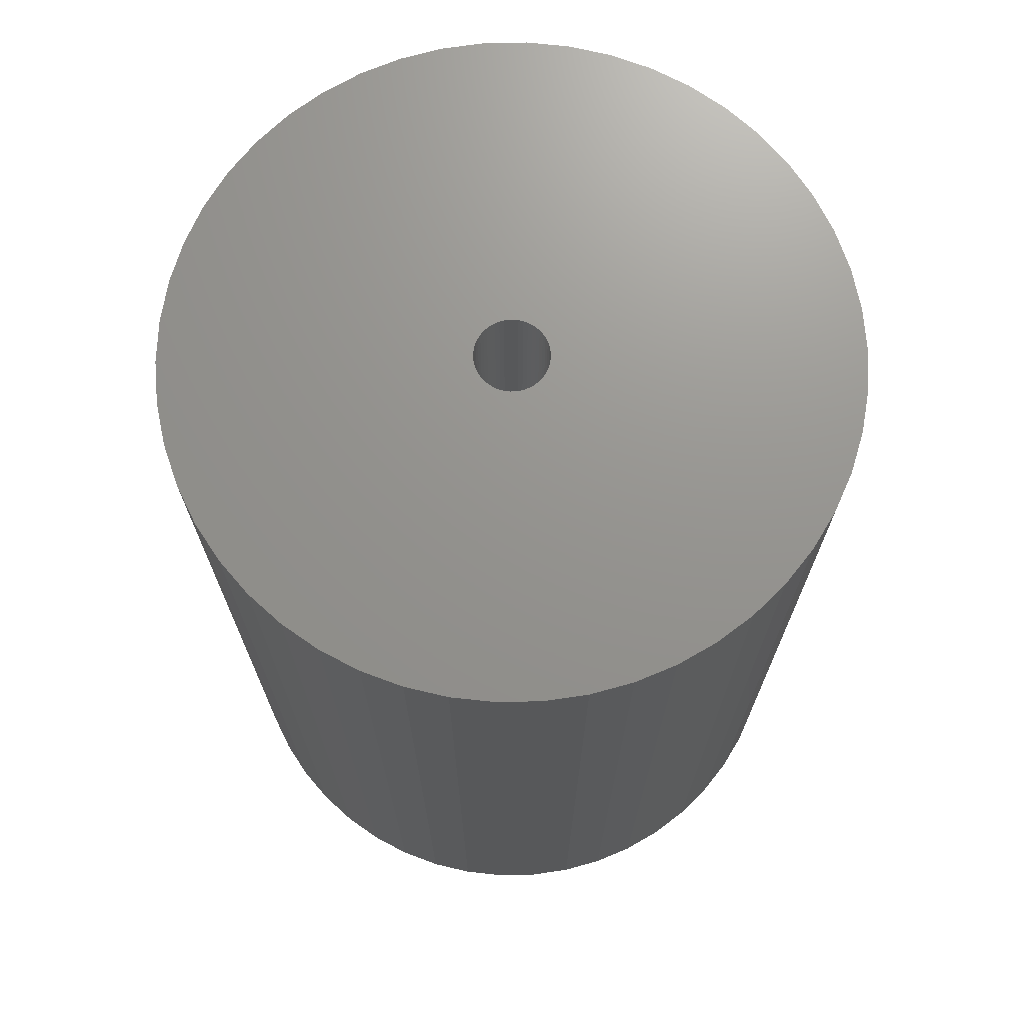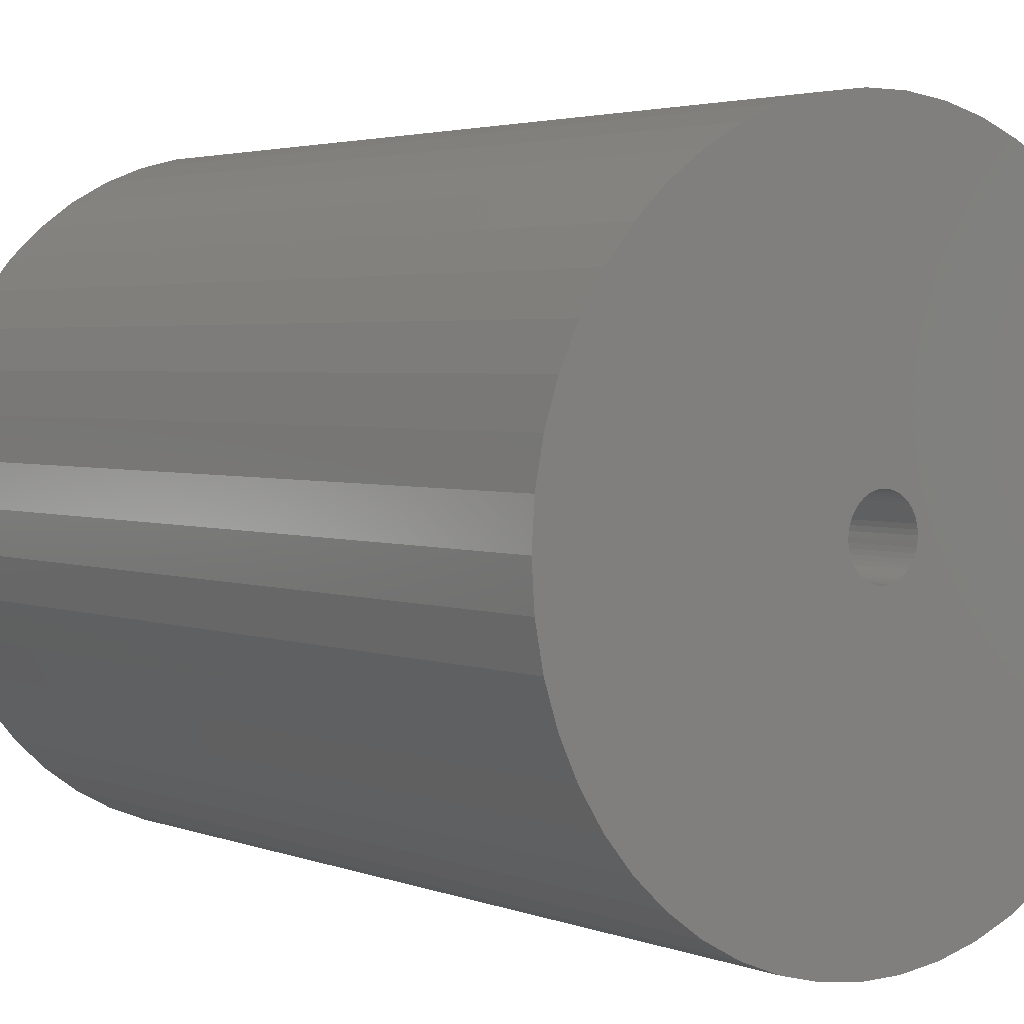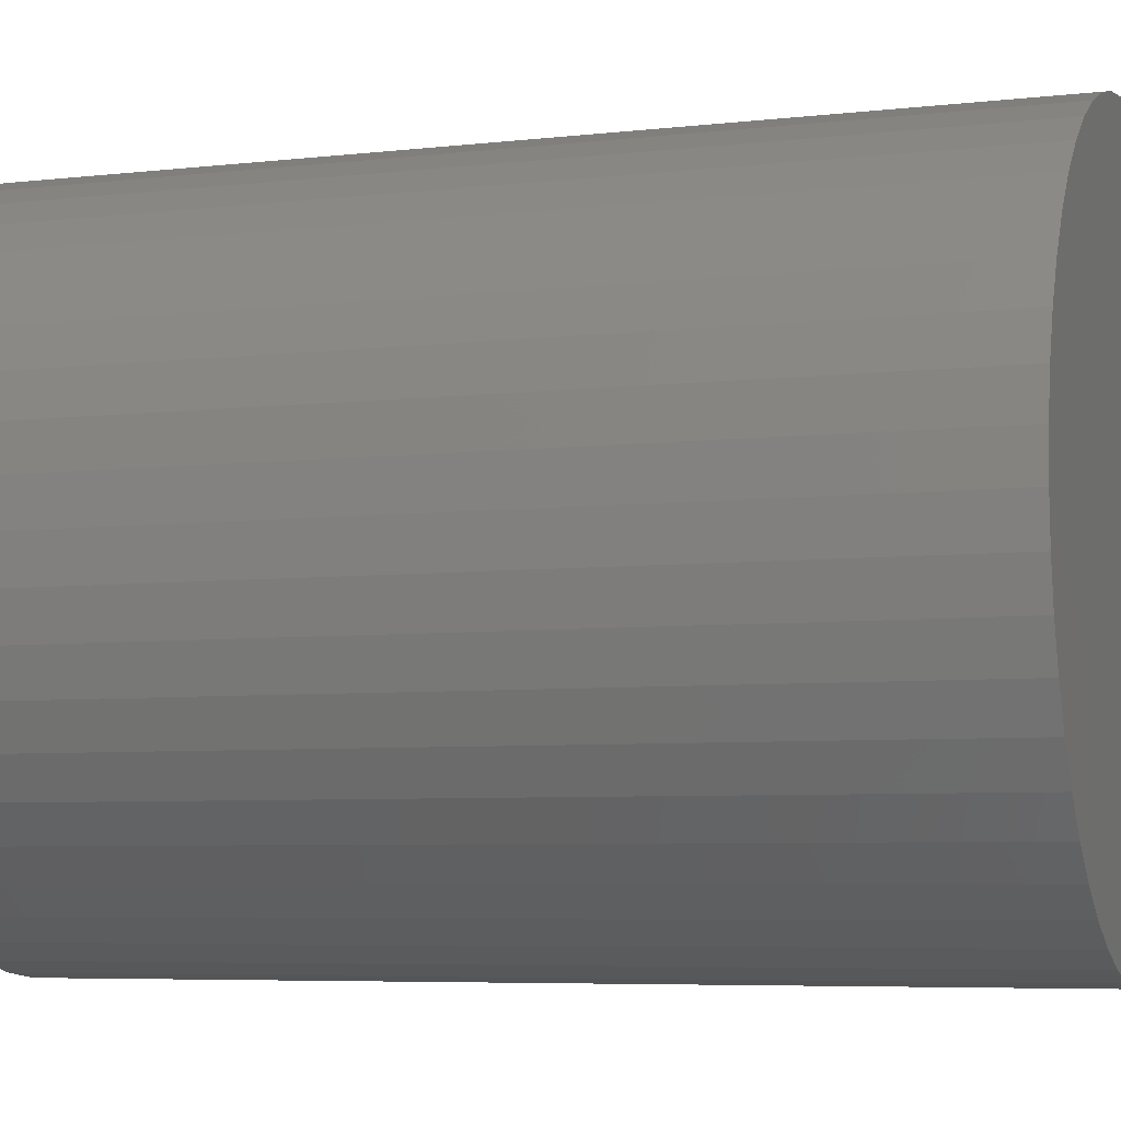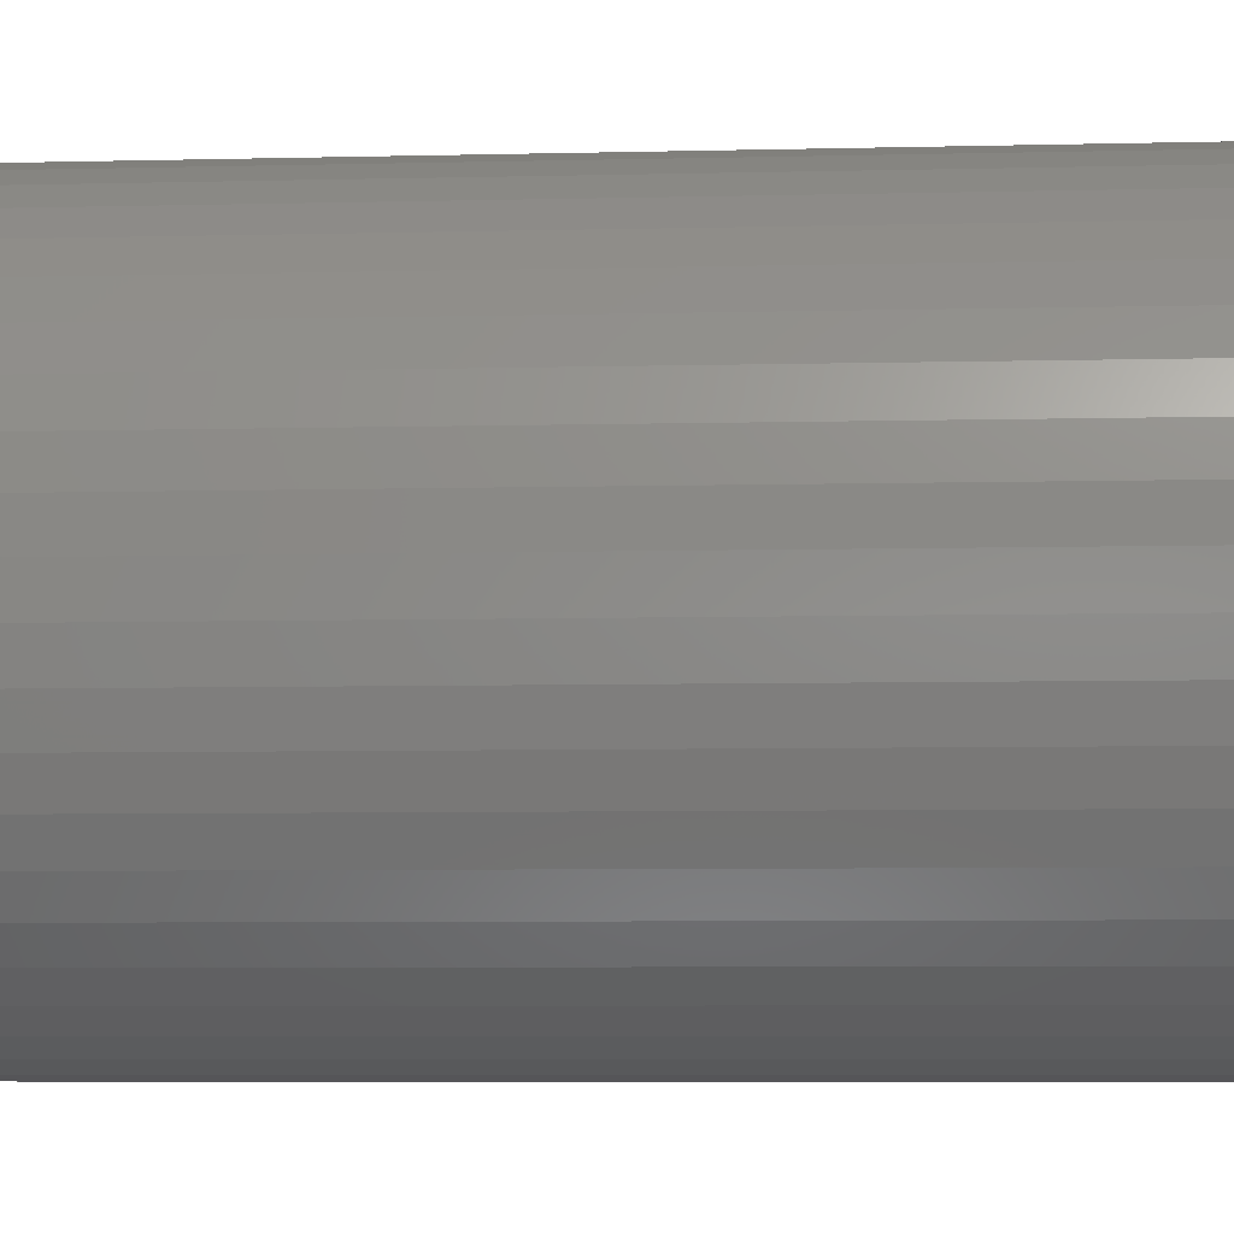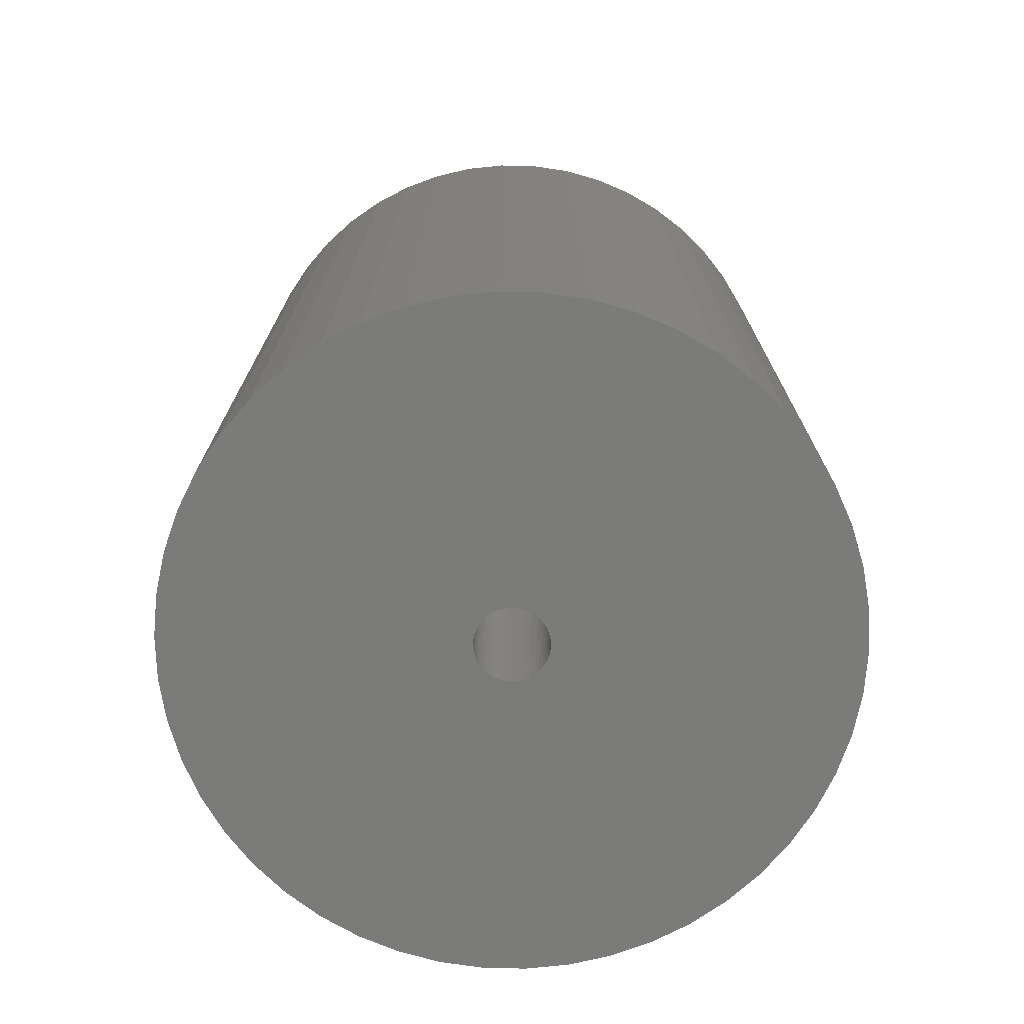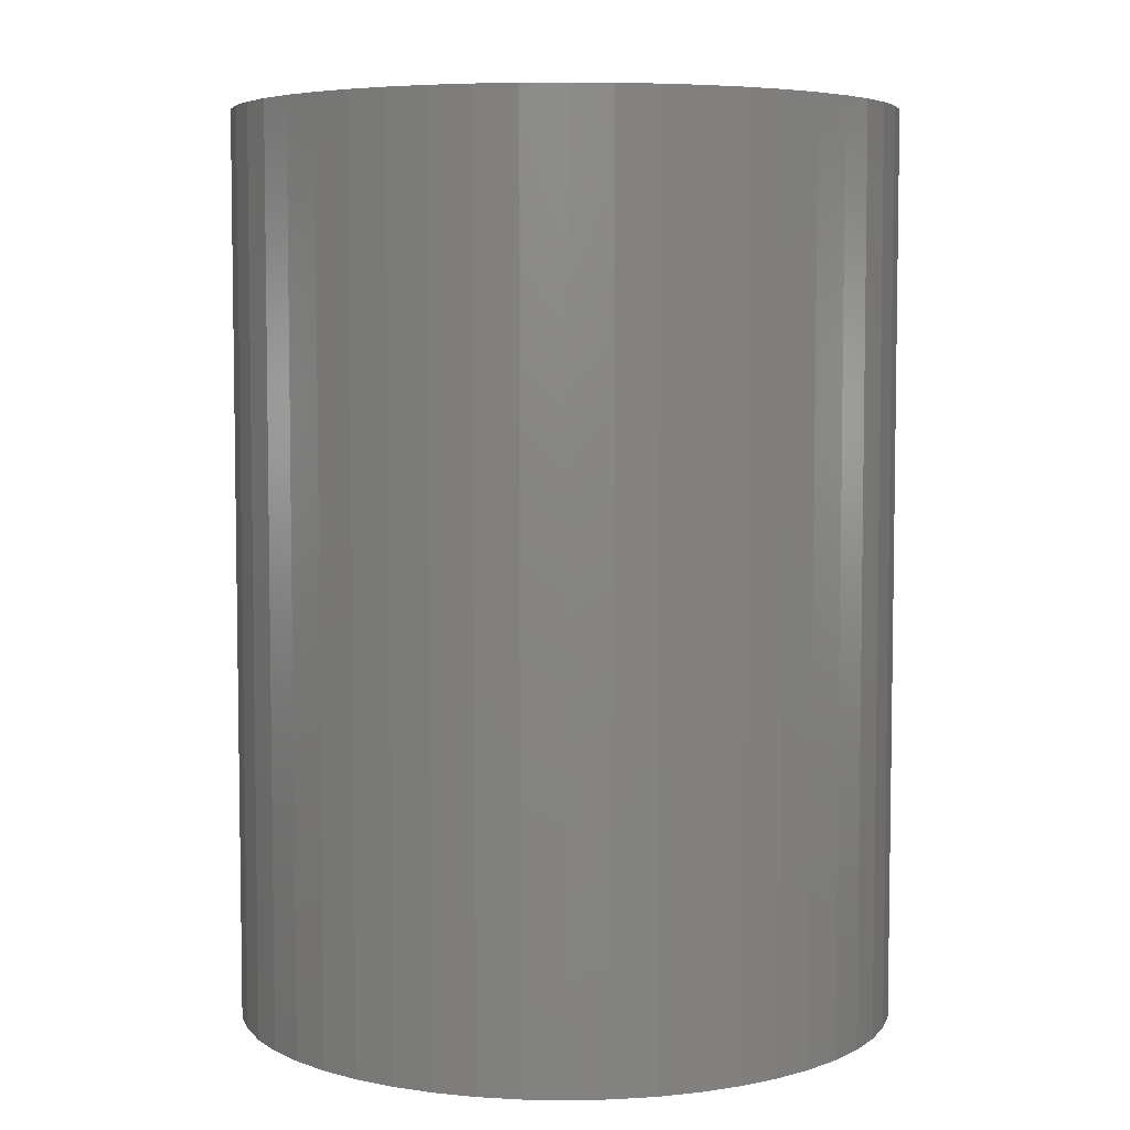
<metadata>
{"format":"stl","ext":"stl","renderer":"f3d","projection":"perspective","resolution":1024,"background":"white","views":[{"elev":71.2,"azim":135.7,"up":"+Z"},{"elev":3.0,"azim":-37.6,"up":"+Y"},{"elev":-5.9,"azim":-70.5,"up":"+Y"},{"elev":-7.1,"azim":93.9,"up":"+Y"},{"elev":-74.2,"azim":142.7,"up":"+Z"},{"elev":5.6,"azim":132.9,"up":"+Z"}]}
</metadata>
<code>
# stl→obj: 200 verts, 400 faces
v 16.5 0 22.5
v 16.37 2.068 -22.5
v 16.37 2.068 22.5
v 16.5 0 -22.5
v -16.5 0 -22.5
v -16.37 2.068 22.5
v -16.37 2.068 -22.5
v -16.5 0 22.5
v 1.036 16.47 -22.5
v -1.036 16.47 22.5
v 1.036 16.47 22.5
v -1.036 16.47 -22.5
v -1.036 -16.47 -22.5
v 1.036 -16.47 22.5
v -1.036 -16.47 22.5
v 1.036 -16.47 -22.5
v 12.03 11.29 -22.5
v 10.52 12.71 22.5
v 12.03 11.29 22.5
v 10.52 12.71 -22.5
v -10.52 12.71 -22.5
v -12.03 11.29 22.5
v -10.52 12.71 22.5
v -12.03 11.29 -22.5
v -5.099 15.69 -22.5
v -7.025 14.93 22.5
v -5.099 15.69 22.5
v -7.025 14.93 -22.5
v 15.34 6.074 22.5
v 14.46 7.949 -22.5
v 14.46 7.949 22.5
v 15.34 6.074 -22.5
v 15.98 4.103 -22.5
v 15.98 4.103 22.5
v 7.025 14.93 -22.5
v 5.099 15.69 22.5
v 7.025 14.93 22.5
v 5.099 15.69 -22.5
v 8.841 13.93 -22.5
v 8.841 13.93 22.5
v -15.34 6.074 -22.5
v -14.46 7.949 22.5
v -14.46 7.949 -22.5
v -15.34 6.074 22.5
v -15.98 4.103 -22.5
v -15.98 4.103 22.5
v -8.841 13.93 22.5
v -8.841 13.93 -22.5
v -3.092 16.21 -22.5
v -3.092 16.21 22.5
v 5.099 -15.69 -22.5
v 7.025 -14.93 22.5
v 5.099 -15.69 22.5
v 7.025 -14.93 -22.5
v 13.35 9.698 22.5
v 13.35 9.698 -22.5
v 3.092 16.21 22.5
v 3.092 16.21 -22.5
v -13.35 9.698 22.5
v -13.35 9.698 -22.5
v 1.8 0 22.5
v 1.786 0.2256 22.5
v 16.37 -2.068 22.5
v 1.743 0.4476 22.5
v 1.786 -0.2256 22.5
v 1.674 0.6626 22.5
v 15.98 -4.103 22.5
v 1.577 0.8672 22.5
v 1.743 -0.4476 22.5
v 1.456 1.058 22.5
v 15.34 -6.074 22.5
v 1.312 1.232 22.5
v 1.674 -0.6626 22.5
v 1.147 1.387 22.5
v 14.46 -7.949 22.5
v 0.9645 1.52 22.5
v 1.577 -0.8672 22.5
v 0.7664 1.629 22.5
v 13.35 -9.698 22.5
v 0.5562 1.712 22.5
v 1.456 -1.058 22.5
v 12.03 -11.29 22.5
v 0.3373 1.768 22.5
v 0.113 1.796 22.5
v -0.113 1.796 22.5
v -0.3373 1.768 22.5
v -0.5562 1.712 22.5
v -0.7664 1.629 22.5
v -0.9645 1.52 22.5
v -1.147 1.387 22.5
v -1.312 1.232 22.5
v -1.456 1.058 22.5
v 1.312 -1.232 22.5
v 10.52 -12.71 22.5
v 1.147 -1.387 22.5
v 8.841 -13.93 22.5
v 0.9645 -1.52 22.5
v 0.7664 -1.629 22.5
v 0.5562 -1.712 22.5
v 3.092 -16.21 22.5
v 0.3373 -1.768 22.5
v 0.113 -1.796 22.5
v -0.113 -1.796 22.5
v -0.3373 -1.768 22.5
v -3.092 -16.21 22.5
v -0.5562 -1.712 22.5
v -5.099 -15.69 22.5
v -0.7664 -1.629 22.5
v -7.025 -14.93 22.5
v -0.9645 -1.52 22.5
v -8.841 -13.93 22.5
v -1.147 -1.387 22.5
v -10.52 -12.71 22.5
v -1.312 -1.232 22.5
v -12.03 -11.29 22.5
v -1.456 -1.058 22.5
v -13.35 -9.698 22.5
v -1.577 -0.8672 22.5
v -14.46 -7.949 22.5
v -1.674 -0.6626 22.5
v -15.34 -6.074 22.5
v -1.743 -0.4476 22.5
v -15.98 -4.103 22.5
v -1.786 -0.2256 22.5
v -16.37 -2.068 22.5
v -1.8 0 22.5
v -1.577 0.8672 22.5
v -1.674 0.6626 22.5
v -1.743 0.4476 22.5
v -1.786 0.2256 22.5
v 16.37 -2.068 -22.5
v 15.98 -4.103 -22.5
v -12.03 -11.29 -22.5
v -10.52 -12.71 -22.5
v -14.46 -7.949 -22.5
v -15.34 -6.074 -22.5
v -13.35 -9.698 -22.5
v 1.8 0 -22.5
v 1.786 -0.2256 -22.5
v 1.743 -0.4476 -22.5
v 15.34 -6.074 -22.5
v 1.786 0.2256 -22.5
v 1.674 -0.6626 -22.5
v 14.46 -7.949 -22.5
v 1.577 -0.8672 -22.5
v 13.35 -9.698 -22.5
v 1.743 0.4476 -22.5
v 1.456 -1.058 -22.5
v 12.03 -11.29 -22.5
v 1.312 -1.232 -22.5
v 10.52 -12.71 -22.5
v 1.674 0.6626 -22.5
v 1.147 -1.387 -22.5
v 8.841 -13.93 -22.5
v 0.9645 -1.52 -22.5
v 1.577 0.8672 -22.5
v 0.7664 -1.629 -22.5
v 0.5562 -1.712 -22.5
v 3.092 -16.21 -22.5
v 1.456 1.058 -22.5
v 0.3373 -1.768 -22.5
v 0.113 -1.796 -22.5
v -0.113 -1.796 -22.5
v -0.3373 -1.768 -22.5
v -3.092 -16.21 -22.5
v -0.5562 -1.712 -22.5
v -5.099 -15.69 -22.5
v -0.7664 -1.629 -22.5
v -7.025 -14.93 -22.5
v -0.9645 -1.52 -22.5
v -8.841 -13.93 -22.5
v -1.147 -1.387 -22.5
v -1.312 -1.232 -22.5
v -1.456 -1.058 -22.5
v 1.312 1.232 -22.5
v 1.147 1.387 -22.5
v 0.9645 1.52 -22.5
v 0.7664 1.629 -22.5
v 0.5562 1.712 -22.5
v 0.3373 1.768 -22.5
v 0.113 1.796 -22.5
v -0.113 1.796 -22.5
v -0.3373 1.768 -22.5
v -0.5562 1.712 -22.5
v -0.7664 1.629 -22.5
v -0.9645 1.52 -22.5
v -1.147 1.387 -22.5
v -1.312 1.232 -22.5
v -1.456 1.058 -22.5
v -1.577 0.8672 -22.5
v -1.674 0.6626 -22.5
v -1.743 0.4476 -22.5
v -1.786 0.2256 -22.5
v -1.8 0 -22.5
v -1.577 -0.8672 -22.5
v -1.674 -0.6626 -22.5
v -1.743 -0.4476 -22.5
v -15.98 -4.103 -22.5
v -1.786 -0.2256 -22.5
v -16.37 -2.068 -22.5
f 1 2 3
f 2 1 4
f 5 6 7
f 6 5 8
f 9 10 11
f 10 9 12
f 13 14 15
f 14 13 16
f 17 18 19
f 18 17 20
f 21 22 23
f 22 21 24
f 25 26 27
f 26 25 28
f 29 30 31
f 30 29 32
f 3 33 34
f 33 3 2
f 35 36 37
f 36 35 38
f 39 37 40
f 37 39 35
f 41 42 43
f 42 41 44
f 45 44 41
f 44 45 46
f 28 47 26
f 47 28 48
f 49 27 50
f 27 49 25
f 51 52 53
f 52 51 54
f 34 32 29
f 32 34 33
f 55 17 19
f 17 55 56
f 31 56 55
f 56 31 30
f 38 57 36
f 57 38 58
f 58 11 57
f 11 58 9
f 20 40 18
f 40 20 39
f 43 59 60
f 59 43 42
f 60 22 24
f 22 60 59
f 7 46 45
f 46 7 6
f 61 1 3
f 62 3 34
f 1 61 63
f 64 34 29
f 65 63 61
f 66 29 31
f 63 65 67
f 68 31 55
f 69 67 65
f 70 55 19
f 67 69 71
f 72 19 18
f 73 71 69
f 74 18 40
f 71 73 75
f 76 40 37
f 77 75 73
f 78 37 36
f 75 77 79
f 80 36 57
f 81 79 77
f 79 81 82
f 3 62 61
f 34 64 62
f 29 66 64
f 31 68 66
f 55 70 68
f 19 72 70
f 18 74 72
f 83 57 11
f 40 76 74
f 37 78 76
f 36 80 78
f 57 83 80
f 11 84 83
f 11 85 84
f 10 85 11
f 85 10 86
f 50 86 10
f 86 50 87
f 27 87 50
f 87 27 88
f 26 88 27
f 88 26 89
f 47 89 26
f 89 47 90
f 23 90 47
f 90 23 91
f 22 91 23
f 91 22 92
f 93 82 81
f 82 93 94
f 95 94 93
f 94 95 96
f 97 96 95
f 96 97 52
f 98 52 97
f 52 98 53
f 99 53 98
f 53 99 100
f 101 100 99
f 100 101 14
f 102 14 101
f 103 14 102
f 15 103 104
f 105 104 106
f 107 106 108
f 109 108 110
f 103 15 14
f 111 110 112
f 113 112 114
f 115 114 116
f 117 116 118
f 119 118 120
f 121 120 122
f 123 122 124
f 125 124 126
f 59 92 22
f 104 105 15
f 92 59 127
f 106 107 105
f 42 127 59
f 108 109 107
f 127 42 128
f 110 111 109
f 44 128 42
f 112 113 111
f 128 44 129
f 114 115 113
f 46 129 44
f 116 117 115
f 129 46 130
f 118 119 117
f 6 130 46
f 120 121 119
f 130 6 126
f 122 123 121
f 8 126 6
f 124 125 123
f 126 8 125
f 48 23 47
f 23 48 21
f 12 50 10
f 50 12 49
f 63 4 1
f 4 63 131
f 67 131 63
f 131 67 132
f 133 113 115
f 113 133 134
f 135 121 136
f 121 135 119
f 137 119 135
f 119 137 117
f 138 4 131
f 139 131 132
f 4 138 2
f 140 132 141
f 142 2 138
f 143 141 144
f 2 142 33
f 145 144 146
f 147 33 142
f 148 146 149
f 33 147 32
f 150 149 151
f 152 32 147
f 153 151 154
f 32 152 30
f 155 154 54
f 156 30 152
f 157 54 51
f 30 156 56
f 158 51 159
f 160 56 156
f 56 160 17
f 131 139 138
f 132 140 139
f 141 143 140
f 144 145 143
f 146 148 145
f 149 150 148
f 151 153 150
f 161 159 16
f 154 155 153
f 54 157 155
f 51 158 157
f 159 161 158
f 16 162 161
f 16 163 162
f 13 163 16
f 163 13 164
f 165 164 13
f 164 165 166
f 167 166 165
f 166 167 168
f 169 168 167
f 168 169 170
f 171 170 169
f 170 171 172
f 134 172 171
f 172 134 173
f 133 173 134
f 173 133 174
f 175 17 160
f 17 175 20
f 176 20 175
f 20 176 39
f 177 39 176
f 39 177 35
f 178 35 177
f 35 178 38
f 179 38 178
f 38 179 58
f 180 58 179
f 58 180 9
f 181 9 180
f 182 9 181
f 12 182 183
f 49 183 184
f 25 184 185
f 28 185 186
f 182 12 9
f 48 186 187
f 21 187 188
f 24 188 189
f 60 189 190
f 43 190 191
f 41 191 192
f 45 192 193
f 7 193 194
f 137 174 133
f 183 49 12
f 174 137 195
f 184 25 49
f 135 195 137
f 185 28 25
f 195 135 196
f 186 48 28
f 136 196 135
f 187 21 48
f 196 136 197
f 188 24 21
f 198 197 136
f 189 60 24
f 197 198 199
f 190 43 60
f 200 199 198
f 191 41 43
f 199 200 194
f 192 45 41
f 5 194 200
f 193 7 45
f 194 5 7
f 54 96 52
f 96 54 154
f 75 141 71
f 141 75 144
f 133 117 137
f 117 133 115
f 136 123 198
f 123 136 121
f 154 94 96
f 94 154 151
f 159 53 100
f 53 159 51
f 16 100 14
f 100 16 159
f 79 144 75
f 144 79 146
f 82 146 79
f 146 82 149
f 71 132 67
f 132 71 141
f 165 15 105
f 15 165 13
f 169 107 109
f 107 169 167
f 167 105 107
f 105 167 165
f 198 125 200
f 125 198 123
f 200 8 5
f 8 200 125
f 151 82 94
f 82 151 149
f 171 109 111
f 109 171 169
f 134 111 113
f 111 134 171
f 129 191 128
f 191 129 192
f 156 70 160
f 70 156 68
f 180 80 83
f 80 180 179
f 179 78 80
f 78 179 178
f 185 87 88
f 87 185 184
f 128 190 127
f 190 128 191
f 140 65 139
f 65 140 69
f 176 72 74
f 72 176 175
f 181 83 84
f 83 181 180
f 177 74 76
f 74 177 176
f 130 192 129
f 192 130 193
f 92 188 91
f 188 92 189
f 184 86 87
f 86 184 183
f 188 90 91
f 90 188 187
f 138 62 142
f 62 138 61
f 160 72 175
f 72 160 70
f 182 84 85
f 84 182 181
f 178 76 78
f 76 178 177
f 126 193 130
f 193 126 194
f 127 189 92
f 189 127 190
f 183 85 86
f 85 183 182
f 187 89 90
f 89 187 186
f 186 88 89
f 88 186 185
f 139 61 138
f 61 139 65
f 162 103 102
f 103 162 163
f 120 197 122
f 197 120 196
f 118 196 120
f 196 118 195
f 161 102 101
f 102 161 162
f 152 68 156
f 68 152 66
f 147 66 152
f 66 147 64
f 142 64 147
f 64 142 62
f 145 73 143
f 73 145 77
f 143 69 140
f 69 143 73
f 150 95 93
f 95 150 153
f 150 81 148
f 81 150 93
f 124 194 126
f 194 124 199
f 116 195 118
f 195 116 174
f 157 99 98
f 99 157 158
f 158 101 99
f 101 158 161
f 153 97 95
f 97 153 155
f 155 98 97
f 98 155 157
f 148 77 145
f 77 148 81
f 170 112 110
f 112 170 172
f 164 106 104
f 106 164 166
f 163 104 103
f 104 163 164
f 172 114 112
f 114 172 173
f 122 199 124
f 199 122 197
f 168 110 108
f 110 168 170
f 166 108 106
f 108 166 168
f 114 174 116
f 174 114 173

</code>
